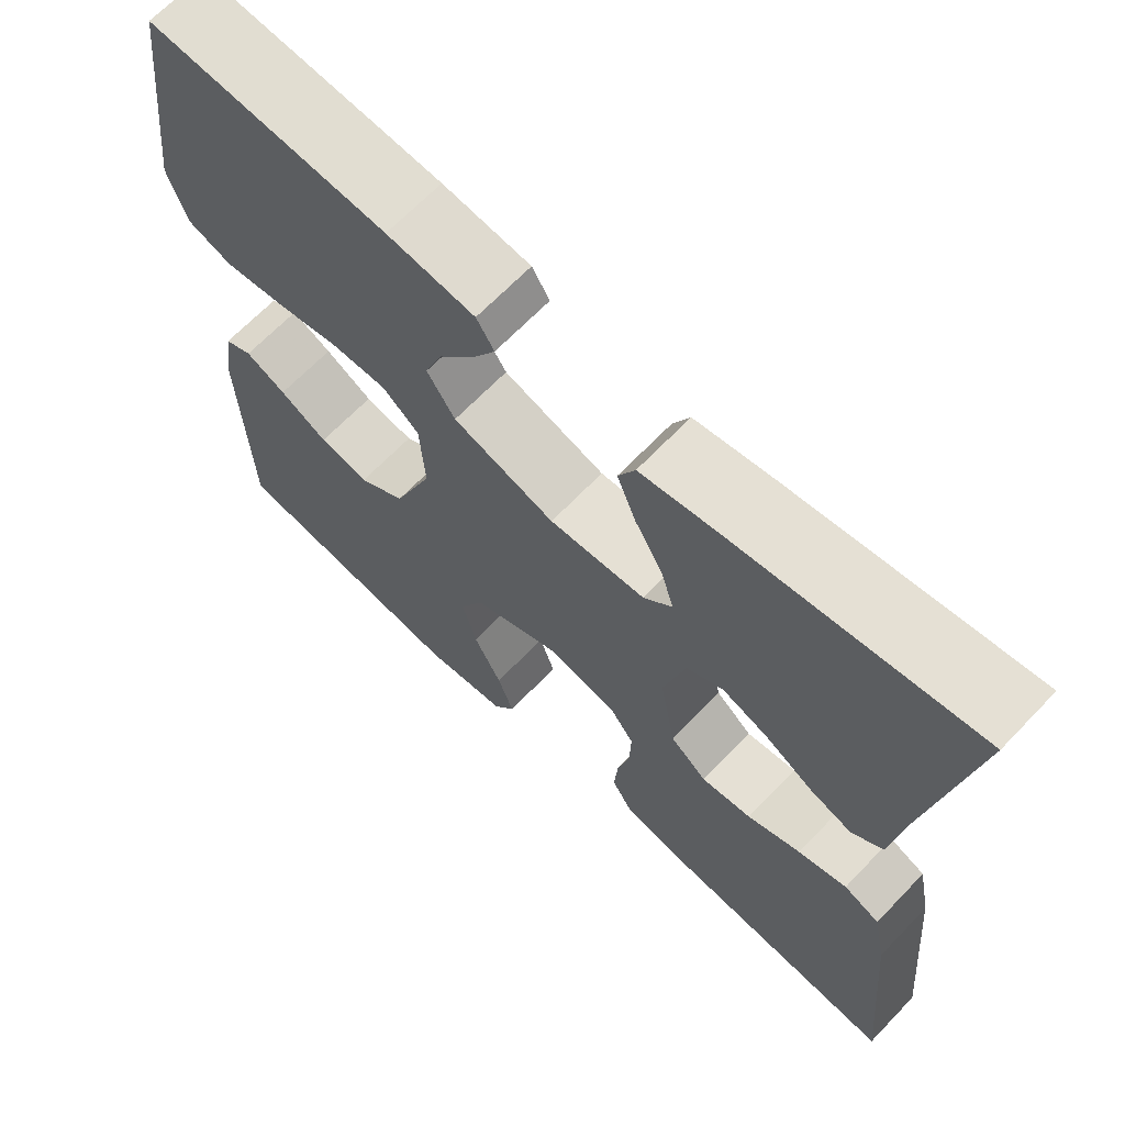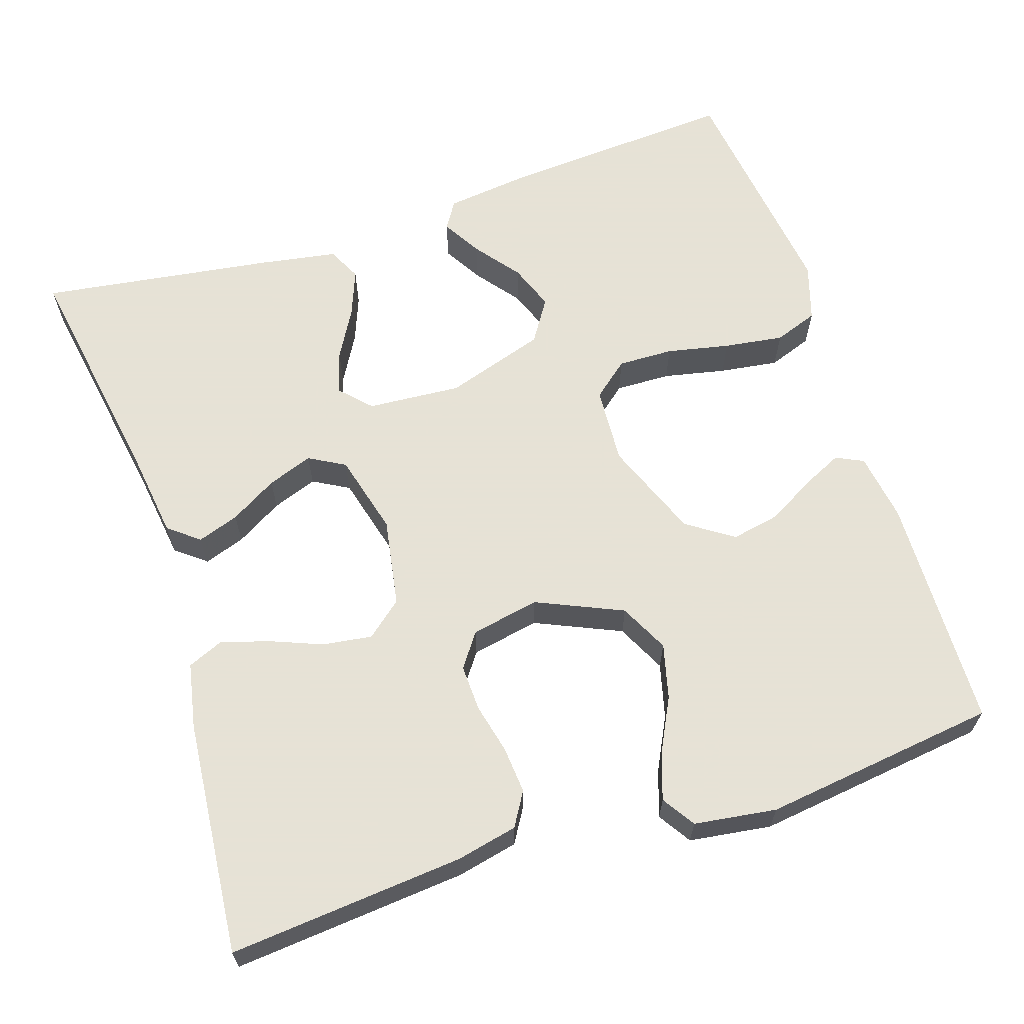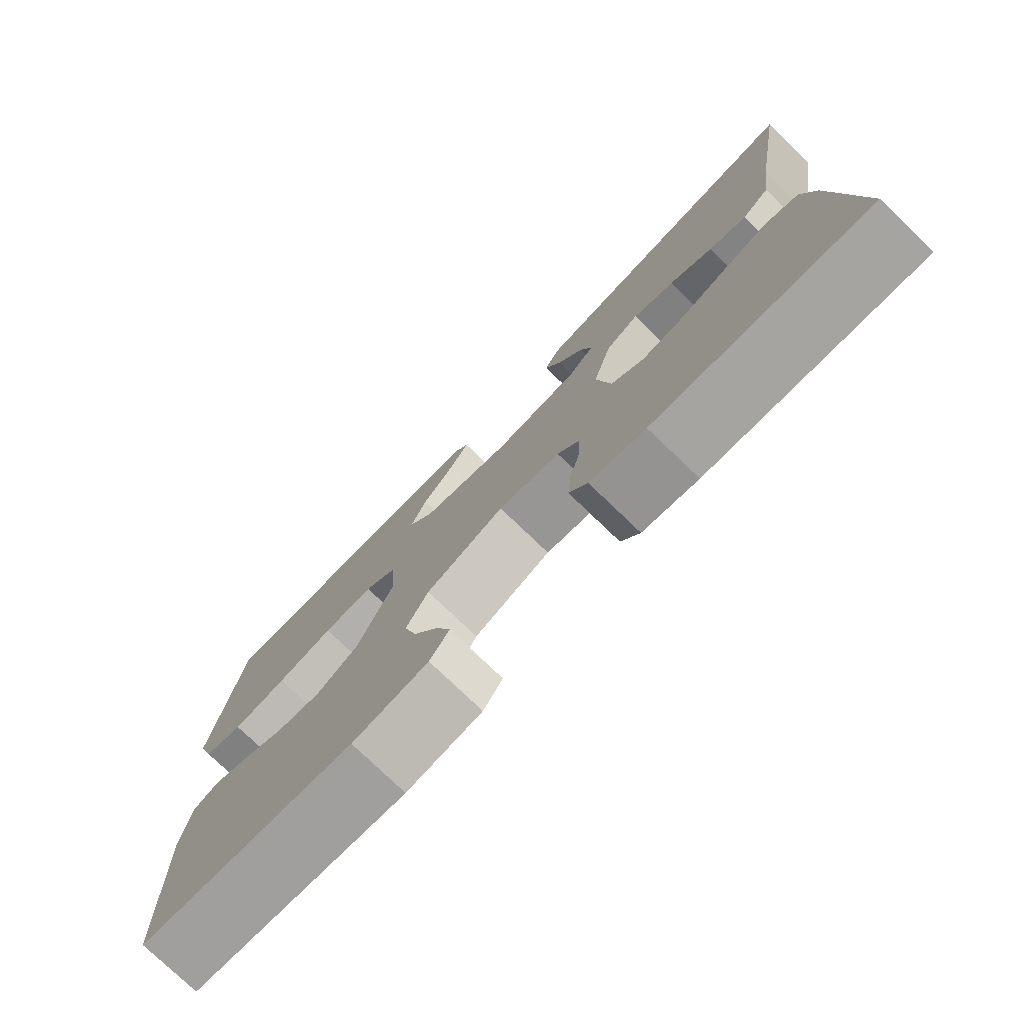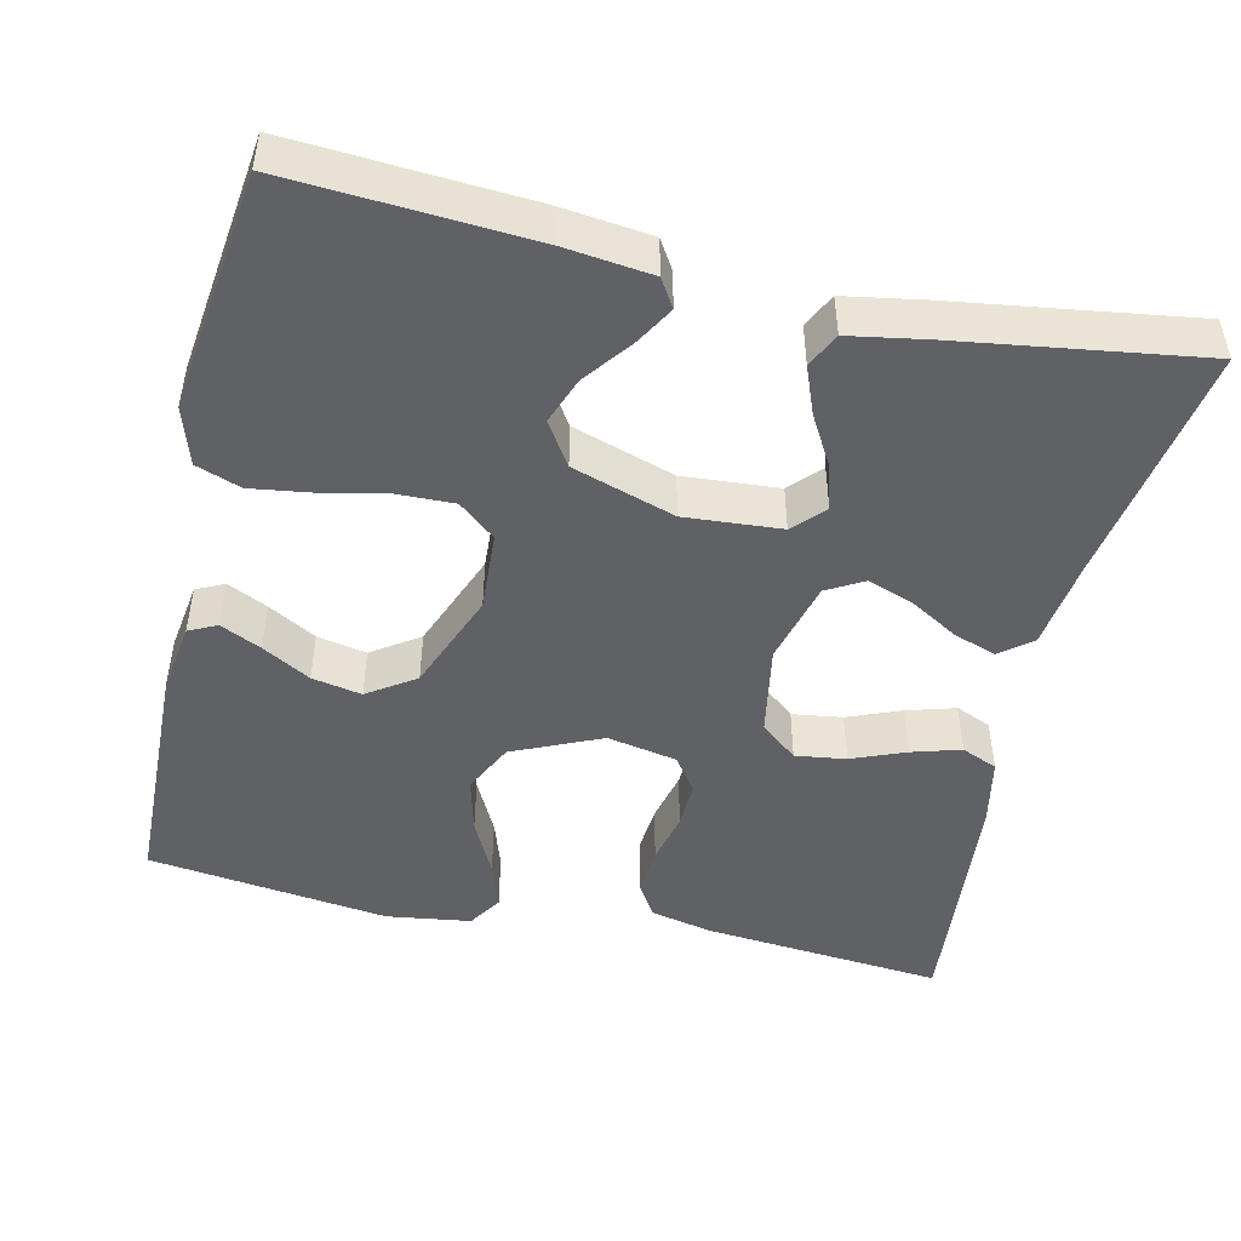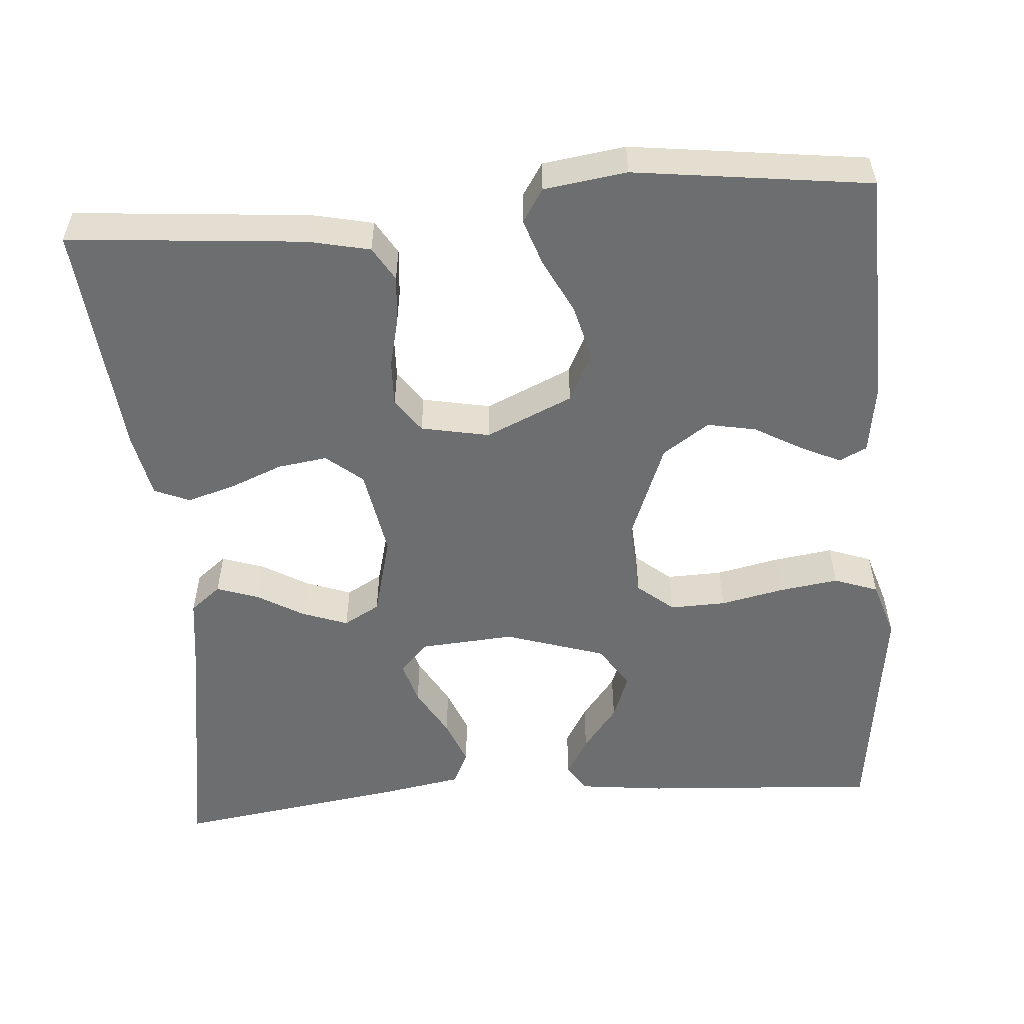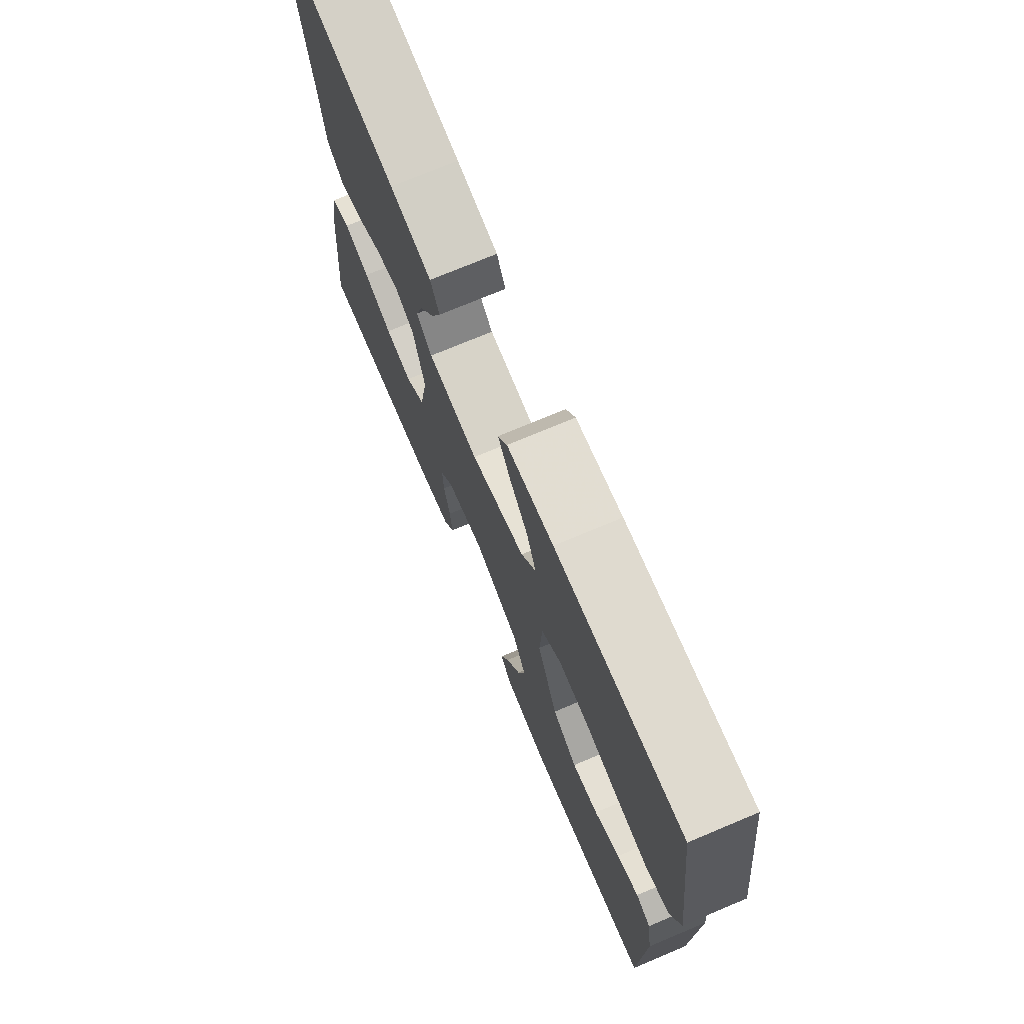
<metadata>
{"format":"obj","ext":"obj","renderer":"f3d","projection":"perspective","resolution":1024,"background":"white","views":[{"elev":66.9,"azim":43.8,"up":"+Z"},{"elev":63.8,"azim":161.8,"up":"+Y"},{"elev":-77.4,"azim":46.2,"up":"+Z"},{"elev":-47.9,"azim":-12.9,"up":"+Y"},{"elev":-54.2,"azim":-175.6,"up":"+Y"},{"elev":73.5,"azim":-112.8,"up":"+Z"}]}
</metadata>
<code>
v -0.5 0.07 -0.5
v -0.509 0.07 -0.2
v -0.496 0.07 -0.112
v -0.461 0.07 -0.095
v -0.41 0.07 -0.119
v -0.35 0.07 -0.153
v -0.288 0.07 -0.165
v -0.229 0.07 -0.125
v -0.18 0.07 0
v -0.186 0.07 0.099
v -0.232 0.07 0.137
v -0.303 0.07 0.135
v -0.383 0.07 0.118
v -0.459 0.07 0.107
v -0.515 0.07 0.127
v -0.538 0.07 0.2
v -0.5 0.07 0.5
v -0.2 0.07 0.481
v -0.09 0.07 0.468
v -0.068 0.07 0.433
v -0.097 0.07 0.383
v -0.141 0.07 0.326
v -0.163 0.07 0.267
v -0.128 0.07 0.213
v 0 0.07 0.172
v 0.12 0.07 0.181
v 0.156 0.07 0.219
v 0.14 0.07 0.274
v 0.104 0.07 0.337
v 0.081 0.07 0.396
v 0.102 0.07 0.439
v 0.2 0.07 0.456
v 0.5 0.07 0.5
v 0.451 0.07 0.2
v 0.436 0.07 0.087
v 0.397 0.07 0.056
v 0.344 0.07 0.074
v 0.284 0.07 0.109
v 0.226 0.07 0.13
v 0.18 0.07 0.104
v 0.153 0.07 0
v 0.173 0.07 -0.113
v 0.219 0.07 -0.151
v 0.282 0.07 -0.142
v 0.349 0.07 -0.115
v 0.41 0.07 -0.097
v 0.455 0.07 -0.116
v 0.472 0.07 -0.2
v 0.5 0.07 -0.5
v 0.2 0.07 -0.474
v 0.122 0.07 -0.457
v 0.096 0.07 -0.414
v 0.101 0.07 -0.354
v 0.116 0.07 -0.29
v 0.118 0.07 -0.231
v 0.087 0.07 -0.188
v 0 0.07 -0.171
v -0.11 0.07 -0.22
v -0.141 0.07 -0.283
v -0.123 0.07 -0.353
v -0.088 0.07 -0.422
v -0.068 0.07 -0.481
v -0.095 0.07 -0.523
v -0.2 0.07 -0.538
v -0.5 0 -0.5
v -0.509 0 -0.2
v -0.496 0 -0.112
v -0.461 0 -0.095
v -0.41 0 -0.119
v -0.35 0 -0.153
v -0.288 0 -0.165
v -0.229 0 -0.125
v -0.18 0 0
v -0.186 0 0.099
v -0.232 0 0.137
v -0.303 0 0.135
v -0.383 0 0.118
v -0.459 0 0.107
v -0.515 0 0.127
v -0.538 0 0.2
v -0.5 0 0.5
v -0.2 0 0.481
v -0.09 0 0.468
v -0.068 0 0.433
v -0.097 0 0.383
v -0.141 0 0.326
v -0.163 0 0.267
v -0.128 0 0.213
v 0 0 0.172
v 0.12 0 0.181
v 0.156 0 0.219
v 0.14 0 0.274
v 0.104 0 0.337
v 0.081 0 0.396
v 0.102 0 0.439
v 0.2 0 0.456
v 0.5 0 0.5
v 0.451 0 0.2
v 0.436 0 0.087
v 0.397 0 0.056
v 0.344 0 0.074
v 0.284 0 0.109
v 0.226 0 0.13
v 0.18 0 0.104
v 0.153 0 0
v 0.173 0 -0.113
v 0.219 0 -0.151
v 0.282 0 -0.142
v 0.349 0 -0.115
v 0.41 0 -0.097
v 0.455 0 -0.116
v 0.472 0 -0.2
v 0.5 0 -0.5
v 0.2 0 -0.474
v 0.122 0 -0.457
v 0.096 0 -0.414
v 0.101 0 -0.354
v 0.116 0 -0.29
v 0.118 0 -0.231
v 0.087 0 -0.188
v 0 0 -0.171
v -0.11 0 -0.22
v -0.141 0 -0.283
v -0.123 0 -0.353
v -0.088 0 -0.422
v -0.068 0 -0.481
v -0.095 0 -0.523
v -0.2 0 -0.538
f 4 5 6
f 3 4 6
f 2 3 6
f 1 2 6
f 64 1 6
f 63 64 6
f 62 63 6
f 61 62 6
f 60 61 6
f 59 60 6 7
f 58 59 7 8
f 57 58 8 9
f 56 57 9 10
f 52 53 54
f 51 52 54
f 50 51 54
f 49 50 54
f 48 49 54
f 47 48 54
f 46 47 54
f 45 46 54
f 44 45 54
f 43 44 54 55
f 42 43 55 56
f 36 37 38
f 35 36 38
f 34 35 38
f 34 38 39
f 33 34 39
f 32 33 39
f 31 32 39
f 30 31 39
f 29 30 39
f 28 29 39
f 27 28 39
f 26 27 39 40
f 20 21 22
f 19 20 22
f 18 19 22
f 17 18 22
f 16 17 22
f 15 16 22
f 14 15 22
f 13 14 22
f 12 13 22
f 11 12 22 23
f 10 11 23 24
f 10 24 25
f 56 10 25
f 42 56 25
f 41 42 25
f 25 26 40 41
f 70 69 68
f 70 68 67
f 70 67 66
f 70 66 65
f 70 65 128
f 70 128 127
f 70 127 126
f 70 126 125
f 70 125 124
f 71 70 124 123
f 72 71 123 122
f 73 72 122 121
f 74 73 121 120
f 118 117 116
f 118 116 115
f 118 115 114
f 118 114 113
f 118 113 112
f 118 112 111
f 118 111 110
f 118 110 109
f 118 109 108
f 119 118 108 107
f 120 119 107 106
f 102 101 100
f 102 100 99
f 102 99 98
f 103 102 98
f 103 98 97
f 103 97 96
f 103 96 95
f 103 95 94
f 103 94 93
f 103 93 92
f 103 92 91
f 104 103 91 90
f 86 85 84
f 86 84 83
f 86 83 82
f 86 82 81
f 86 81 80
f 86 80 79
f 86 79 78
f 86 78 77
f 86 77 76
f 87 86 76 75
f 88 87 75 74
f 89 88 74
f 89 74 120
f 89 120 106
f 89 106 105
f 105 104 90 89
f 1 65 66 2
f 2 66 67 3
f 3 67 68 4
f 4 68 69 5
f 5 69 70 6
f 6 70 71 7
f 7 71 72 8
f 8 72 73 9
f 9 73 74 10
f 10 74 75 11
f 11 75 76 12
f 12 76 77 13
f 13 77 78 14
f 14 78 79 15
f 15 79 80 16
f 16 80 81 17
f 17 81 82 18
f 18 82 83 19
f 19 83 84 20
f 20 84 85 21
f 21 85 86 22
f 22 86 87 23
f 23 87 88 24
f 24 88 89 25
f 25 89 90 26
f 26 90 91 27
f 27 91 92 28
f 28 92 93 29
f 29 93 94 30
f 30 94 95 31
f 31 95 96 32
f 32 96 97 33
f 33 97 98 34
f 34 98 99 35
f 35 99 100 36
f 36 100 101 37
f 37 101 102 38
f 38 102 103 39
f 39 103 104 40
f 40 104 105 41
f 41 105 106 42
f 42 106 107 43
f 43 107 108 44
f 44 108 109 45
f 45 109 110 46
f 46 110 111 47
f 47 111 112 48
f 48 112 113 49
f 49 113 114 50
f 50 114 115 51
f 51 115 116 52
f 52 116 117 53
f 53 117 118 54
f 54 118 119 55
f 55 119 120 56
f 56 120 121 57
f 57 121 122 58
f 58 122 123 59
f 59 123 124 60
f 60 124 125 61
f 61 125 126 62
f 62 126 127 63
f 63 127 128 64
f 64 128 65 1

</code>
